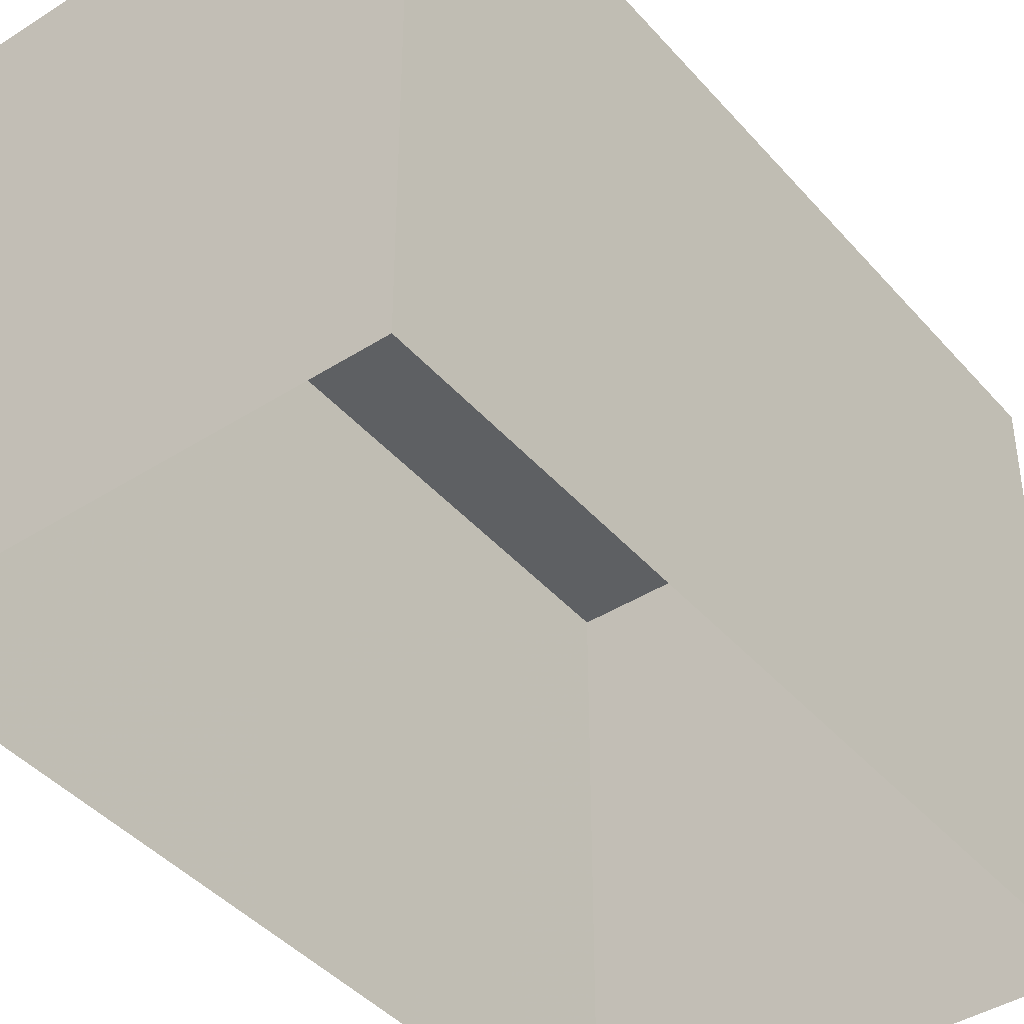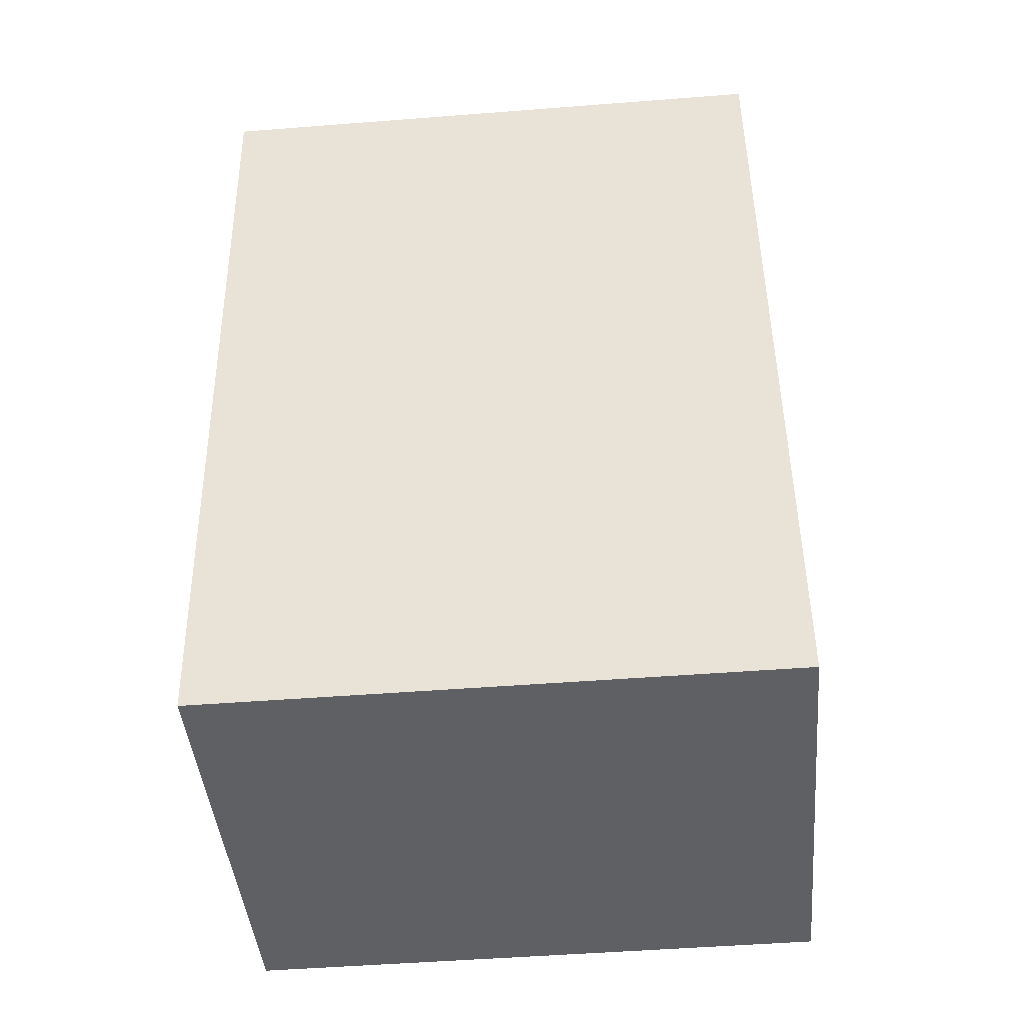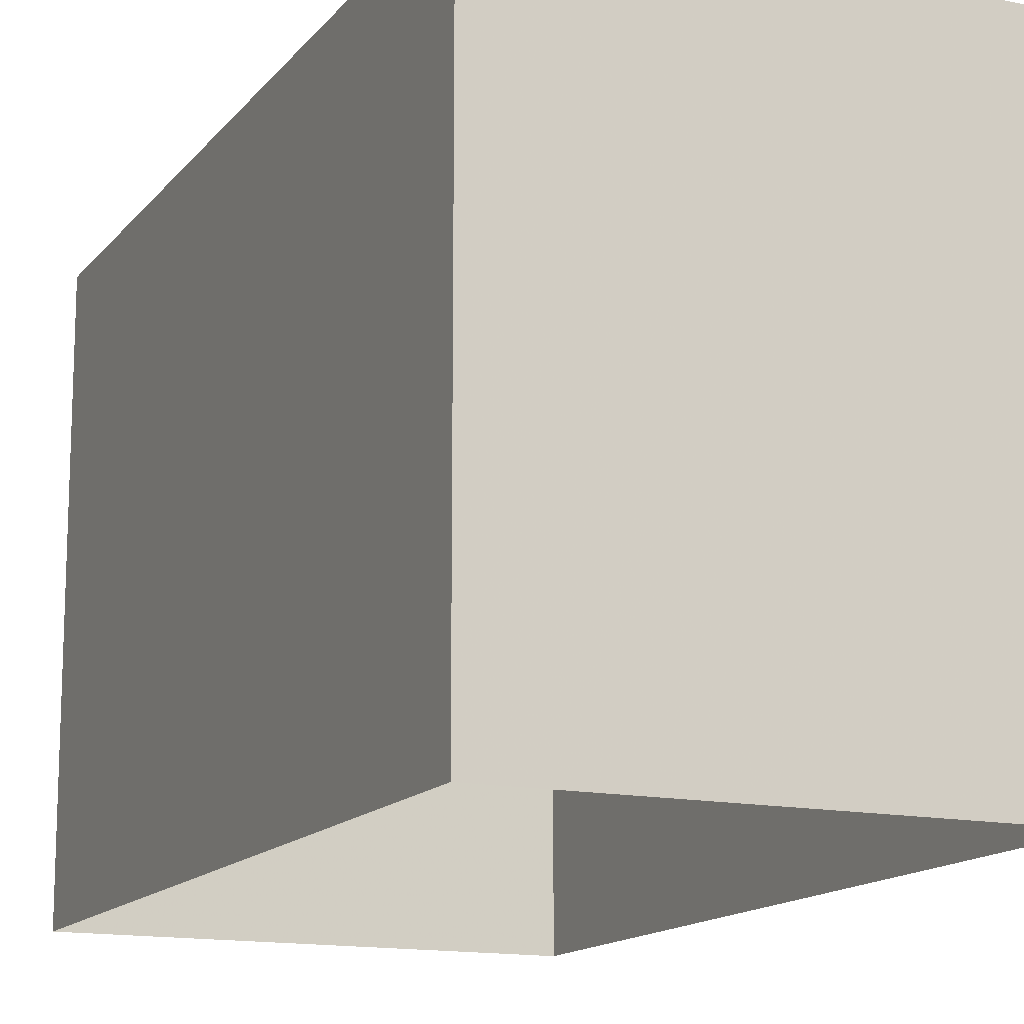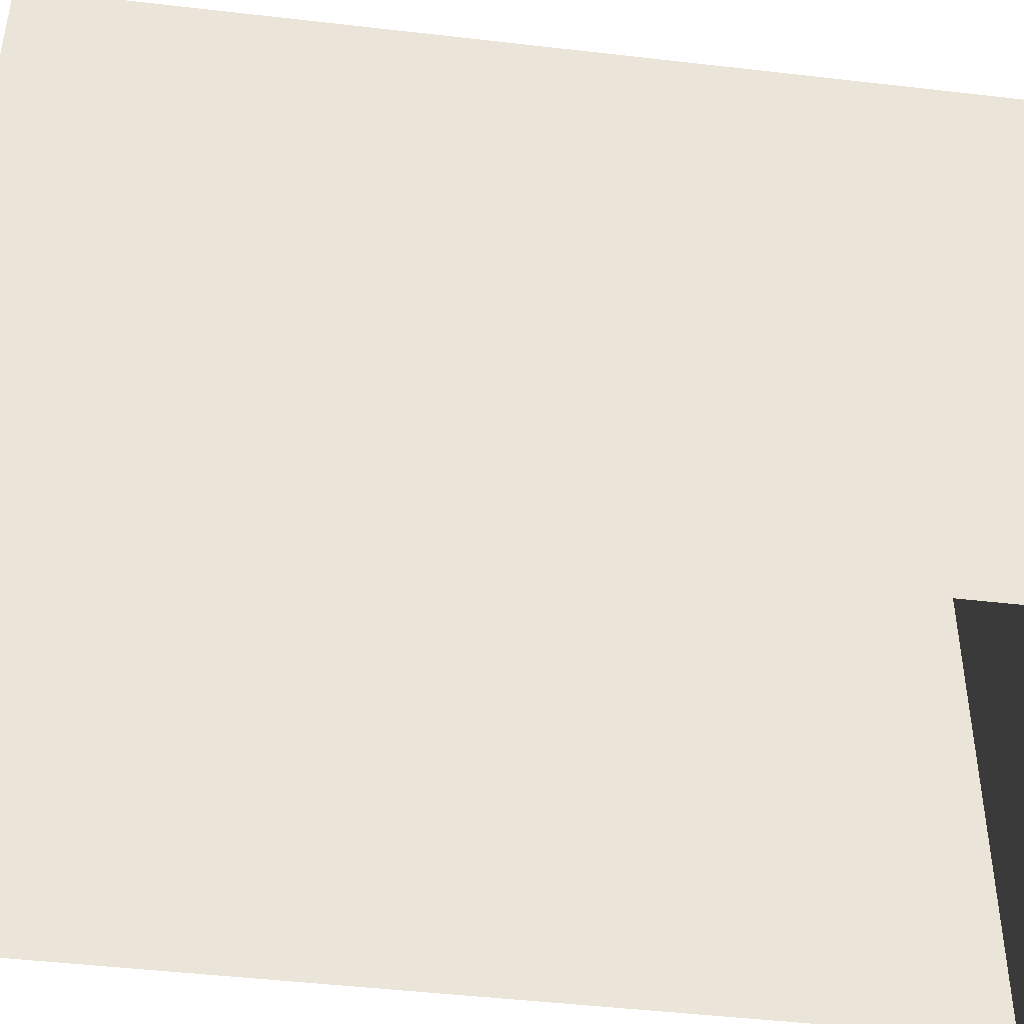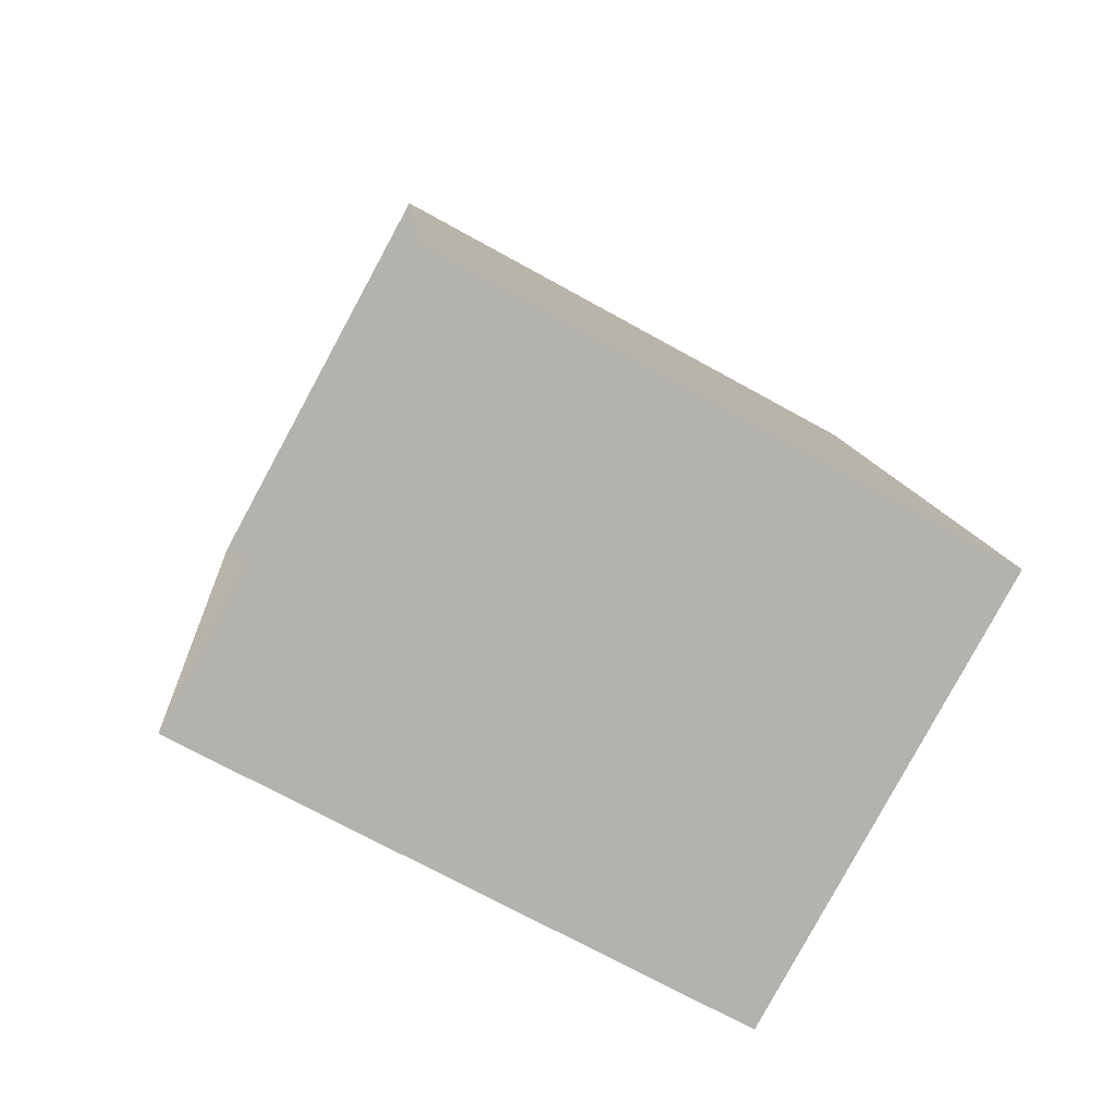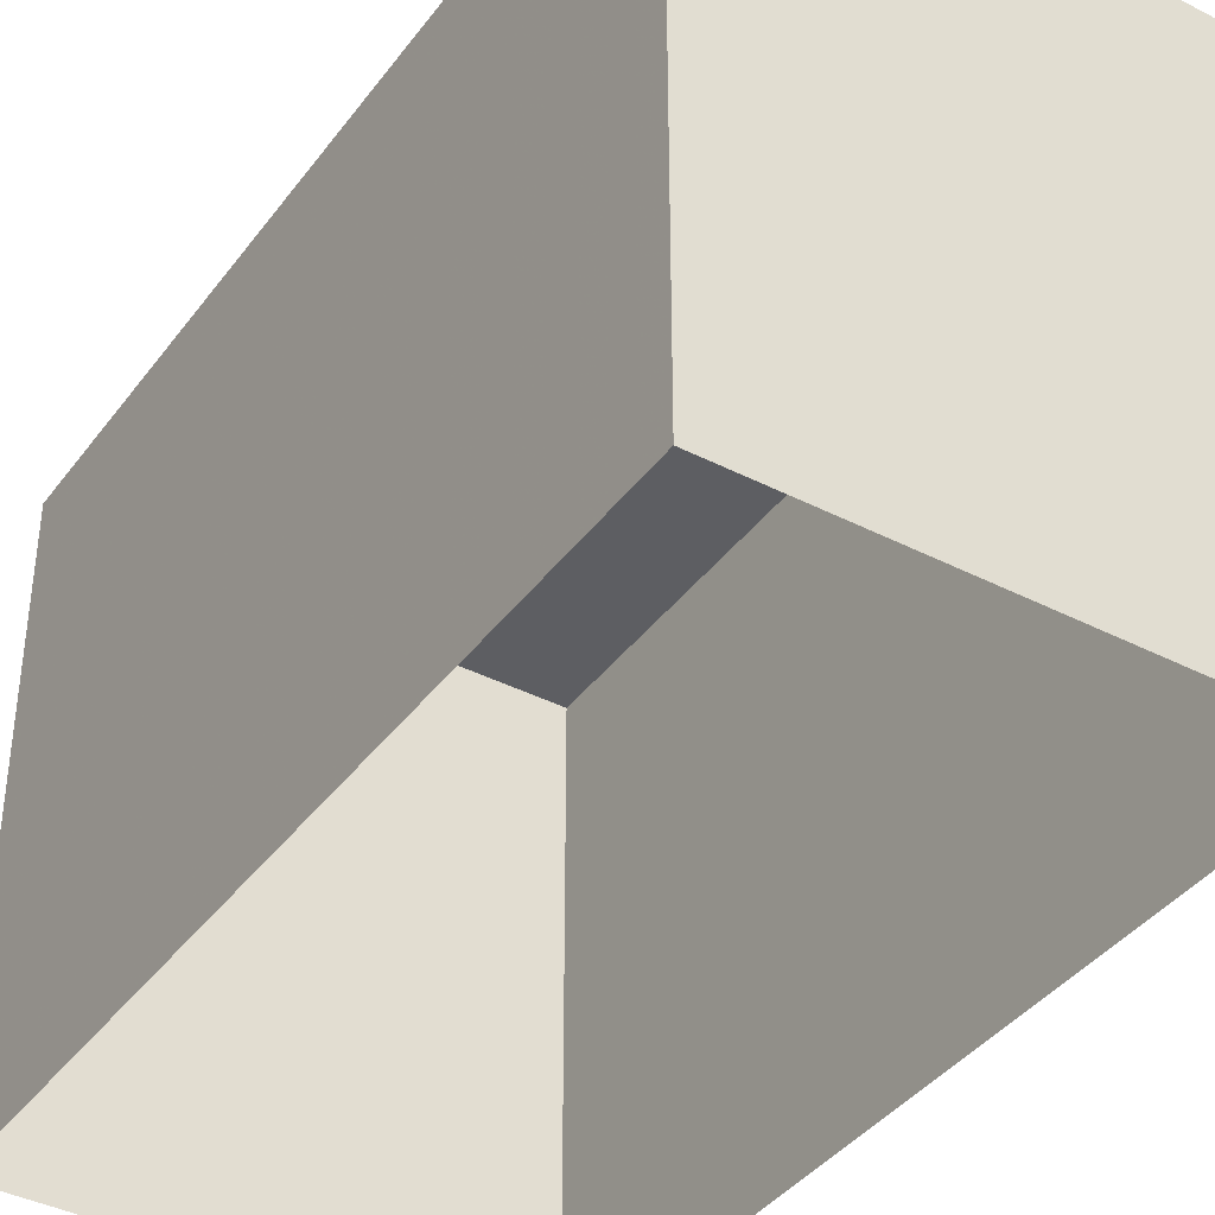
<metadata>
{"format":"obj","ext":"obj","renderer":"f3d","projection":"perspective","resolution":1024,"background":"white","views":[{"elev":-42.2,"azim":-151.2,"up":"+Z"},{"elev":-50.8,"azim":95.1,"up":"+Y"},{"elev":-14.4,"azim":-33.0,"up":"+Z"},{"elev":-46.5,"azim":-106.1,"up":"+Z"},{"elev":-71.6,"azim":-118.9,"up":"+Y"},{"elev":-39.4,"azim":-41.3,"up":"+Z"}]}
</metadata>
<code>
v -8.842e+04 -9.883e+04 9.759
v -8.842e+04 -9.883e+04 9.76
v -8.842e+04 -9.883e+04 9.759
v -8.842e+04 -9.883e+04 9.76
v -8.842e+04 -9.883e+04 12.99
v -8.842e+04 -9.883e+04 12.99
v -8.842e+04 -9.883e+04 12.99
v -8.842e+04 -9.883e+04 12.99
f 1 2 3
f 1 4 2
f 5 6 7
f 5 8 6
f 6 1 3
f 7 6 3
f 6 4 1
f 6 8 4
f 8 2 4
f 8 5 2
f 7 3 2
f 5 7 2

</code>
